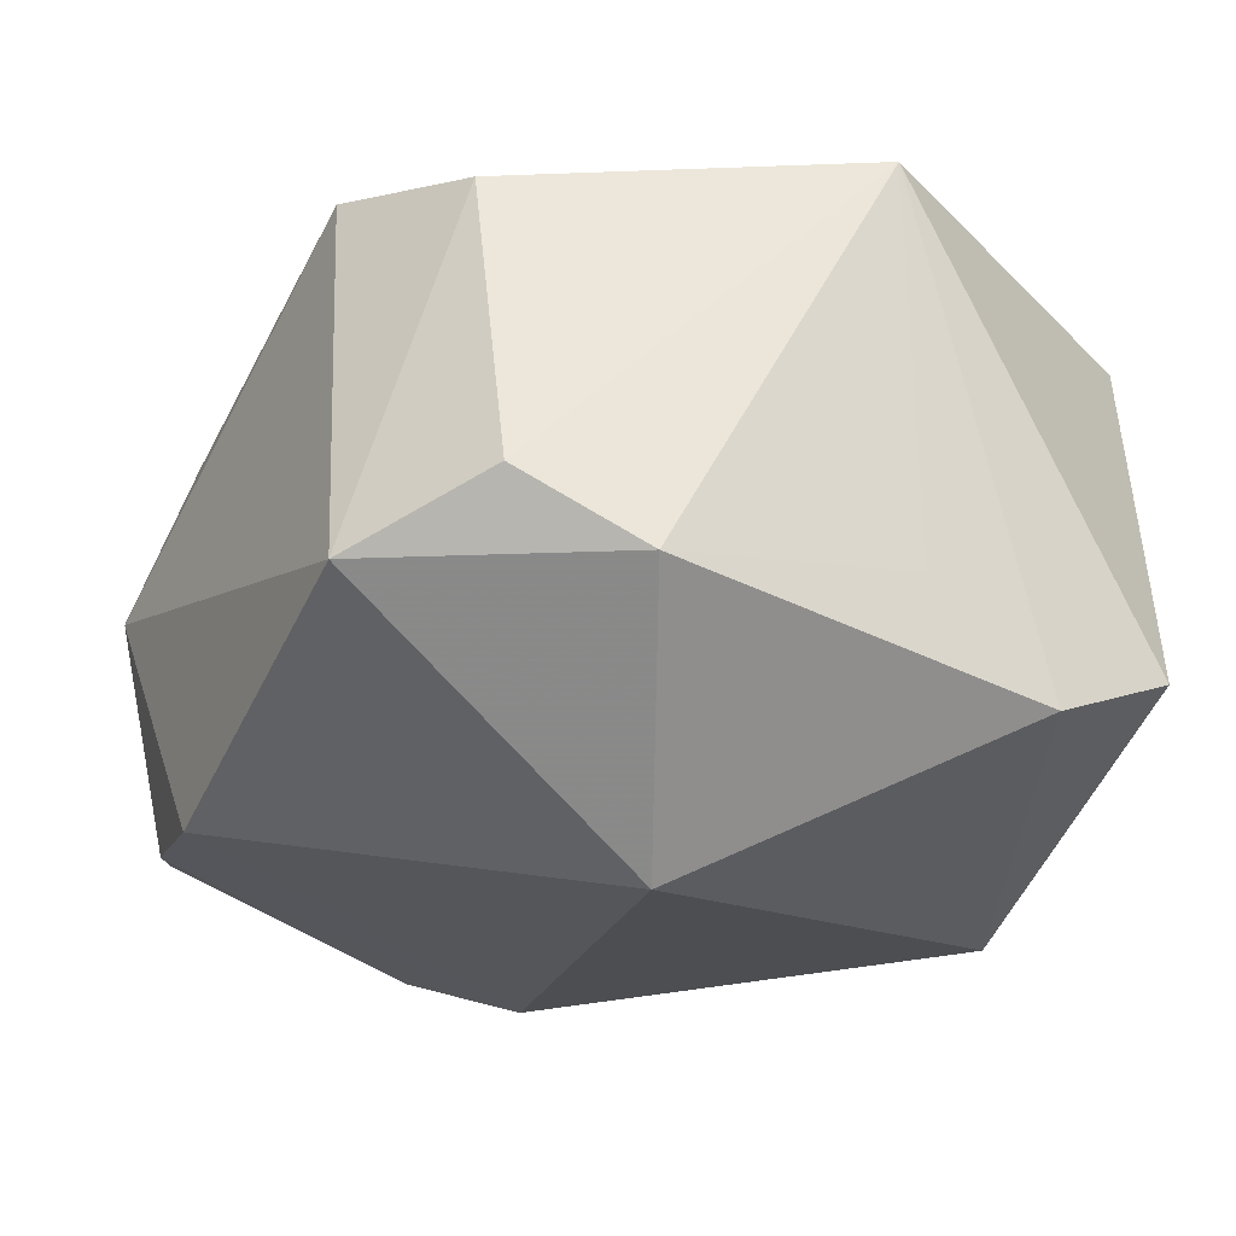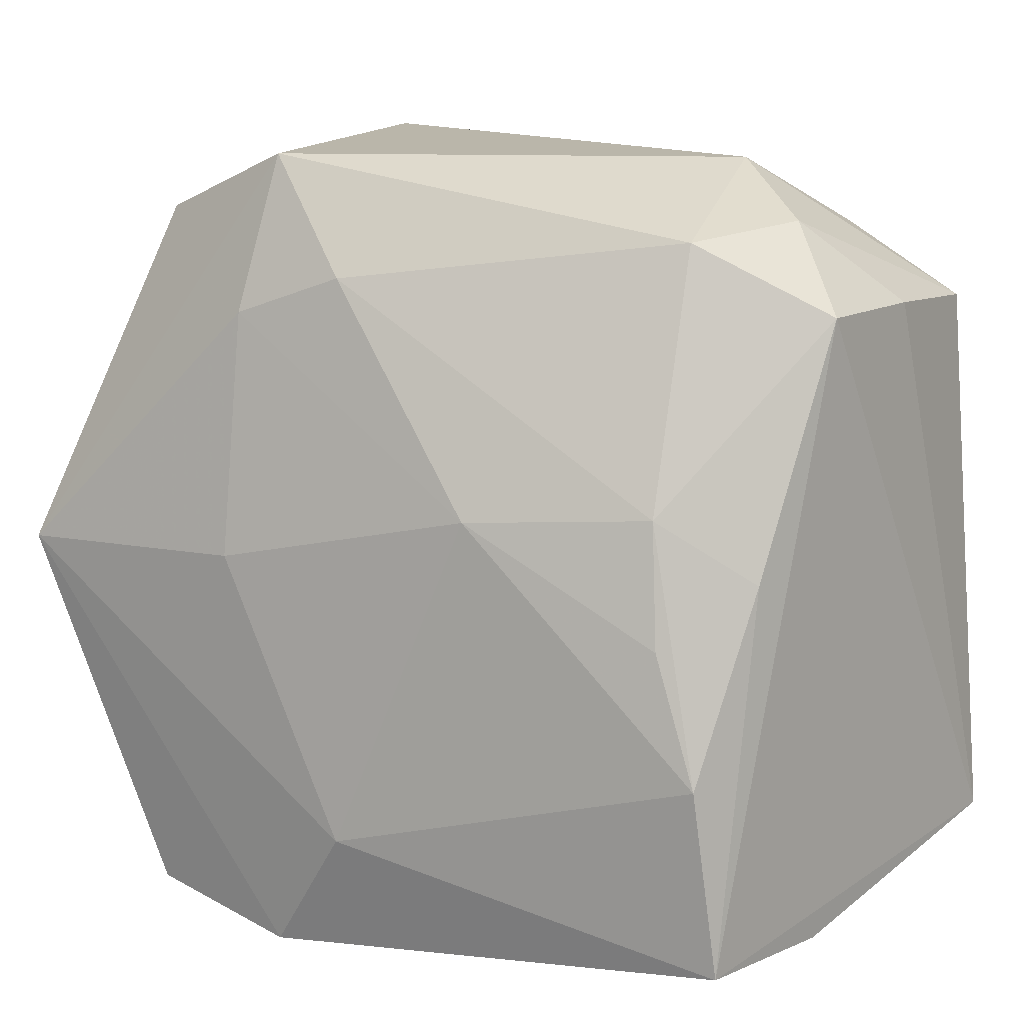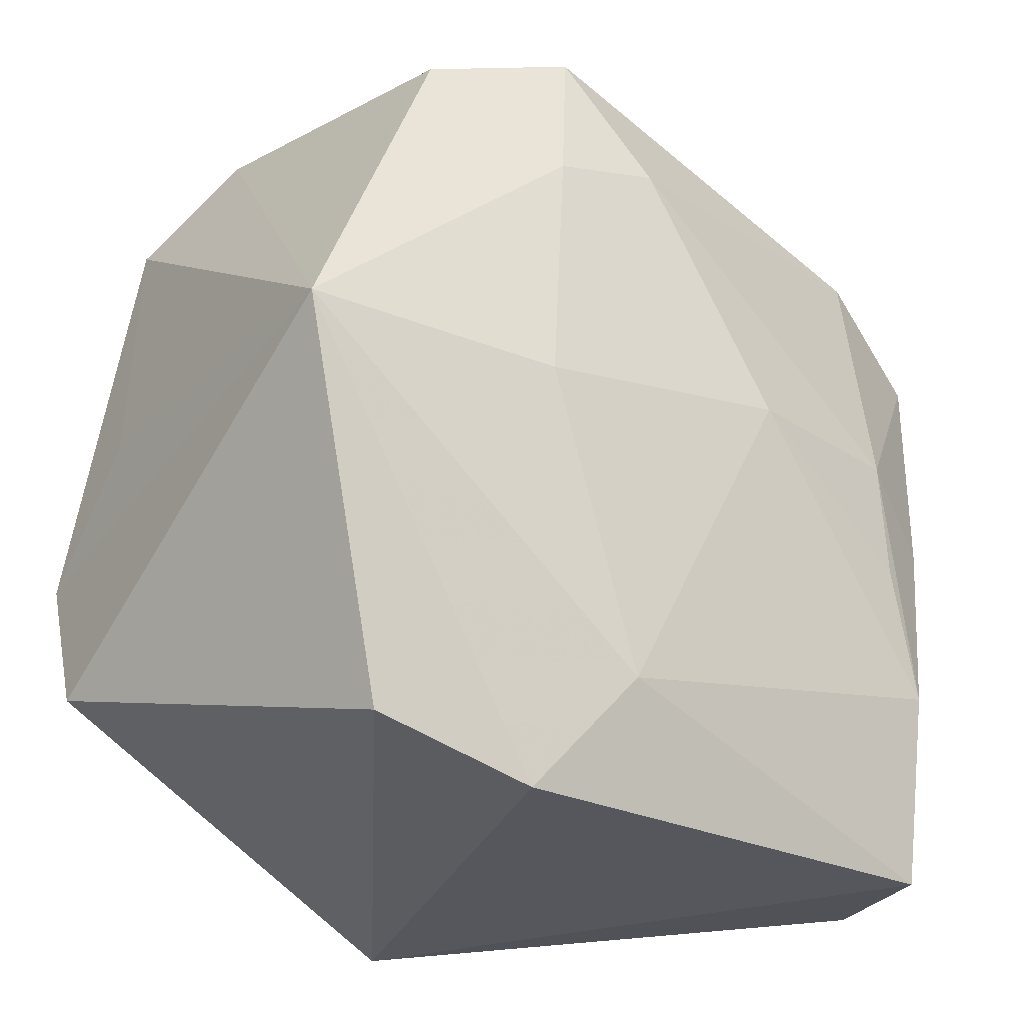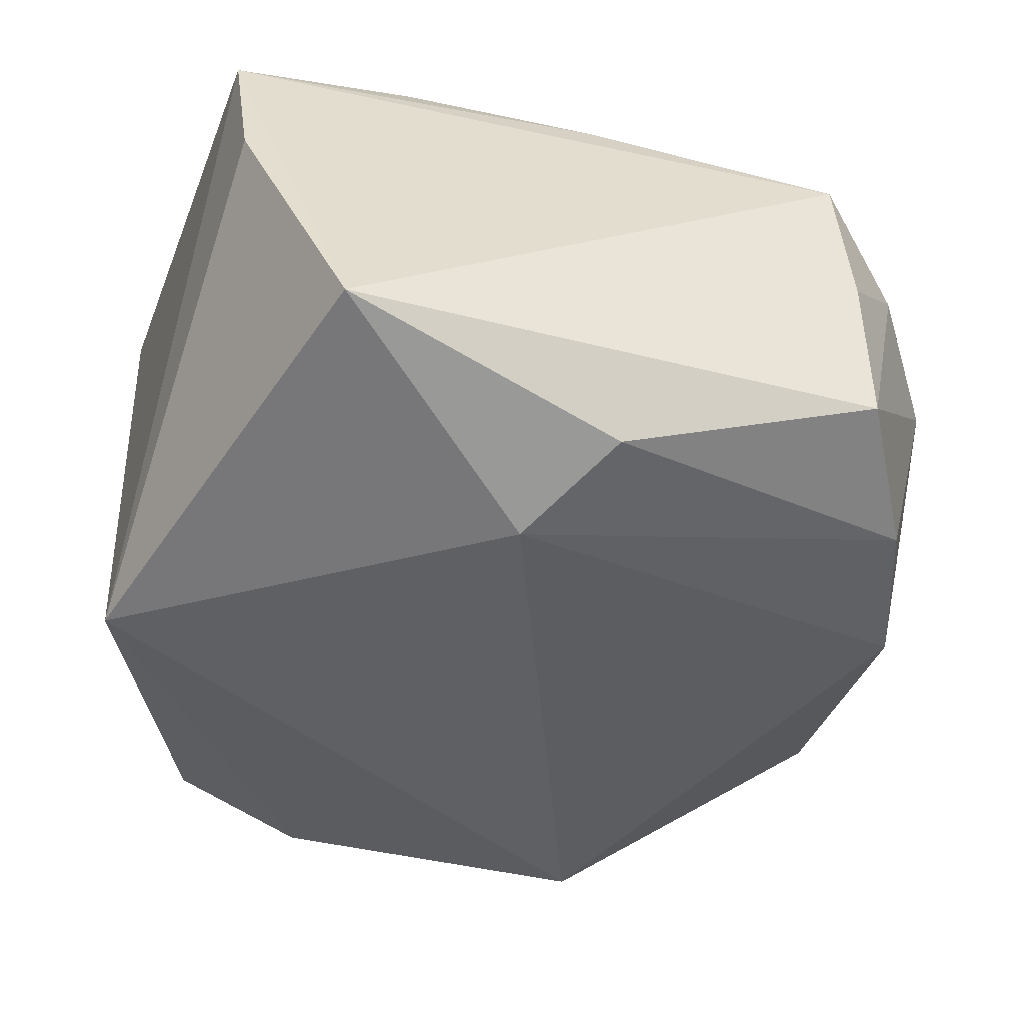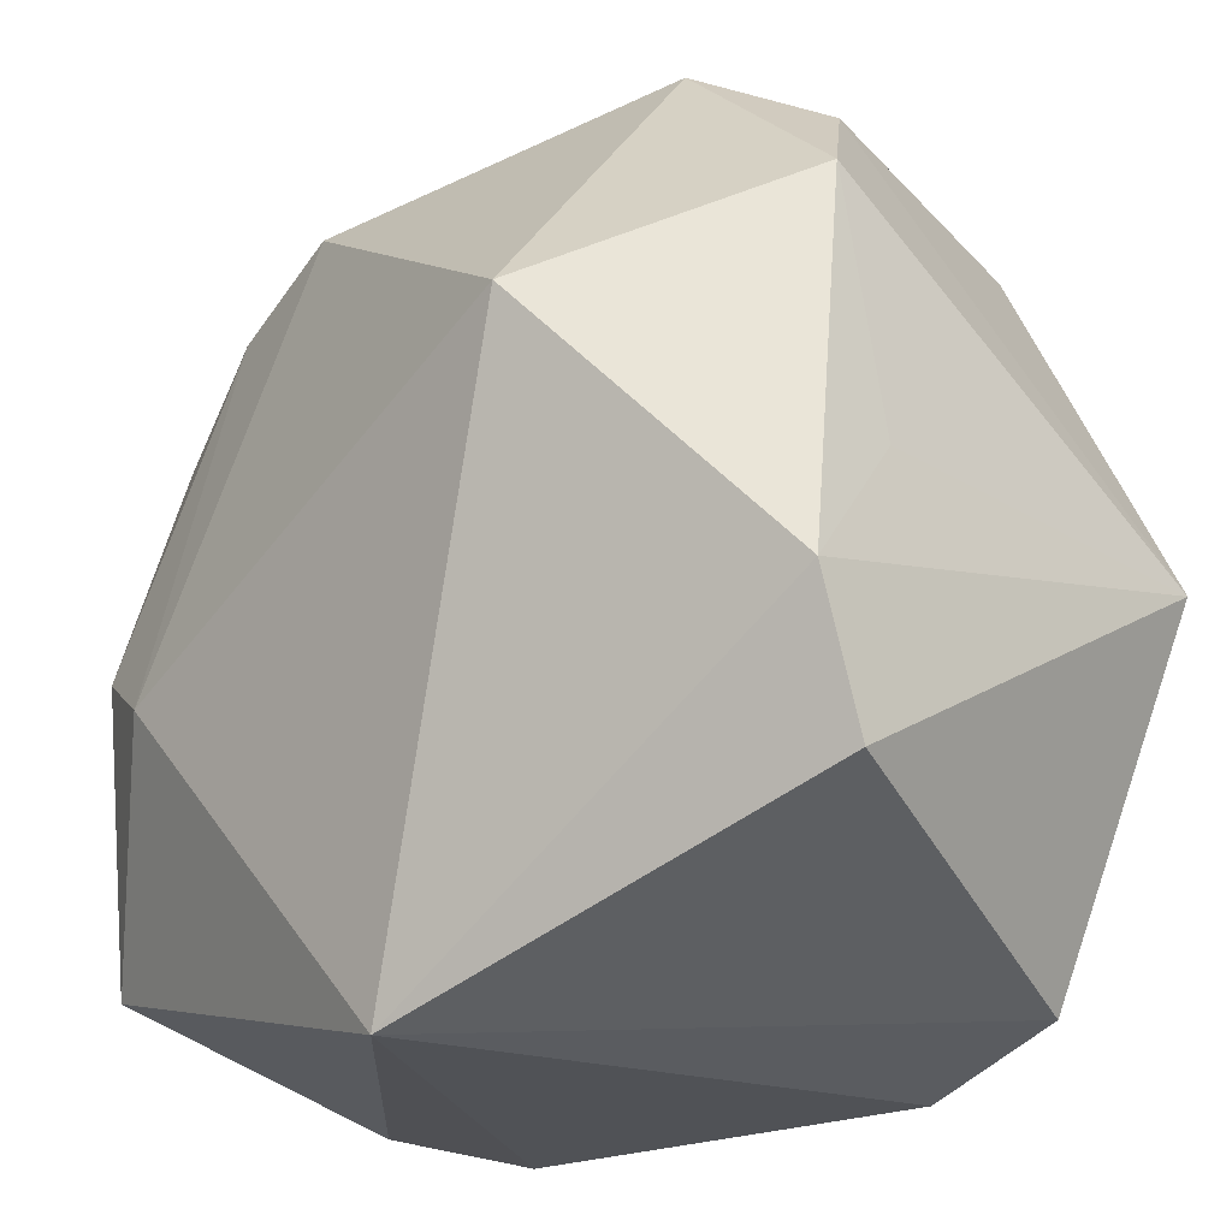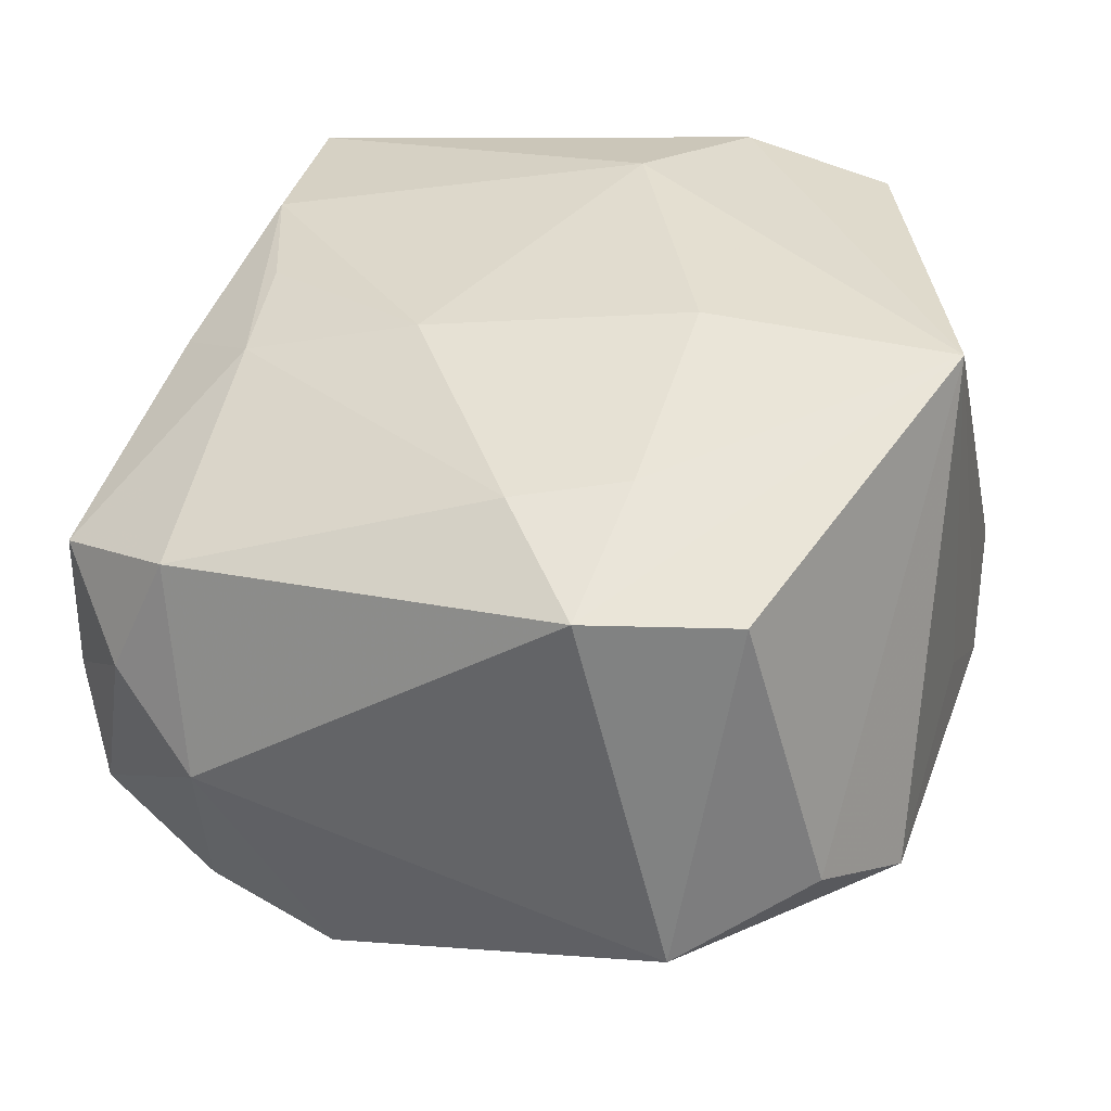
<metadata>
{"format":"obj","ext":"obj","renderer":"f3d","projection":"perspective","resolution":1024,"background":"white","views":[{"elev":-18.1,"azim":-126.1,"up":"+Z"},{"elev":4.6,"azim":32.8,"up":"+Y"},{"elev":-28.0,"azim":-29.4,"up":"+Y"},{"elev":-44.7,"azim":71.7,"up":"+Z"},{"elev":-21.7,"azim":-129.7,"up":"+Y"},{"elev":43.5,"azim":-167.7,"up":"+Z"}]}
</metadata>
<code>
v -0.006351 0.01164 0.01544
v -0.01032 0.0221 -0.004194
v 0.02043 0.01256 -0.009185
v -0.01952 0.0001806 0.01565
v 0.01866 6.253e-05 -0.01383
v -0.02008 0.01347 -0.004797
v -0.01238 0.01702 0.01284
v -0.02184 -0.01196 -0.006014
v 0.01299 0.01927 -0.0002294
v -0.02115 0.0009607 -0.003459
v -0.001806 -0.01409 0.01392
v 0.0187 -0.000813 0.009125
v -0.01187 0.007759 -0.01559
v 0.006842 0.01894 -0.01115
v 0.01485 -0.003838 0.01185
v -0.0221 -0.005242 -0.00838
v 0.01748 0.01596 0.002962
v 0.01652 -0.01023 0.01125
v -0.0009017 0.01324 0.01482
v 0.02103 0.01136 0.006148
v 0.02103 -0.01381 -0.01093
v 0.02103 0.01212 -0.001359
v 0.01805 -0.01869 0.001854
v 0.005957 0.001891 0.01444
v -0.006482 -0.01981 0.0124
v 0.015 0.01481 0.009002
v -0.01668 0.01827 -0.001227
v -0.005161 0.01931 0.01378
v 0.01374 0.01647 -0.01059
v 0.01461 0.002177 0.01172
v -0.007112 -0.0002273 0.01577
v -0.01413 -0.01762 0.01208
v 0.01329 -0.003036 -0.0157
v 0.01669 -0.01931 0.009316
v -0.001597 -0.01981 -0.01307
f 21 35 33
f 21 20 34
f 34 25 35
f 4 16 8
f 8 16 35
f 35 16 13
f 13 33 35
f 16 6 13
f 13 6 2
f 23 35 21
f 21 34 23
f 23 34 35
f 10 16 4
f 4 6 10
f 10 6 16
f 27 6 4
f 2 6 27
f 32 25 4
f 4 8 32
f 35 25 32
f 32 8 35
f 1 28 4
f 4 28 7
f 7 27 4
f 7 28 2
f 2 27 7
f 22 20 21
f 21 3 22
f 33 13 14
f 14 13 2
f 12 34 20
f 12 18 34
f 11 18 24
f 4 25 11
f 25 34 11
f 34 18 11
f 31 1 4
f 24 1 31
f 4 11 31
f 31 11 24
f 28 1 19
f 19 1 24
f 19 26 28
f 33 14 29
f 18 12 30
f 20 26 30
f 30 12 20
f 30 19 24
f 26 19 30
f 33 29 5
f 5 29 3
f 21 33 5
f 5 3 21
f 9 29 14
f 28 26 9
f 9 14 2
f 3 29 9
f 2 28 9
f 24 18 15
f 15 30 24
f 18 30 15
f 17 22 3
f 3 9 17
f 20 22 17
f 17 26 20
f 17 9 26

</code>
